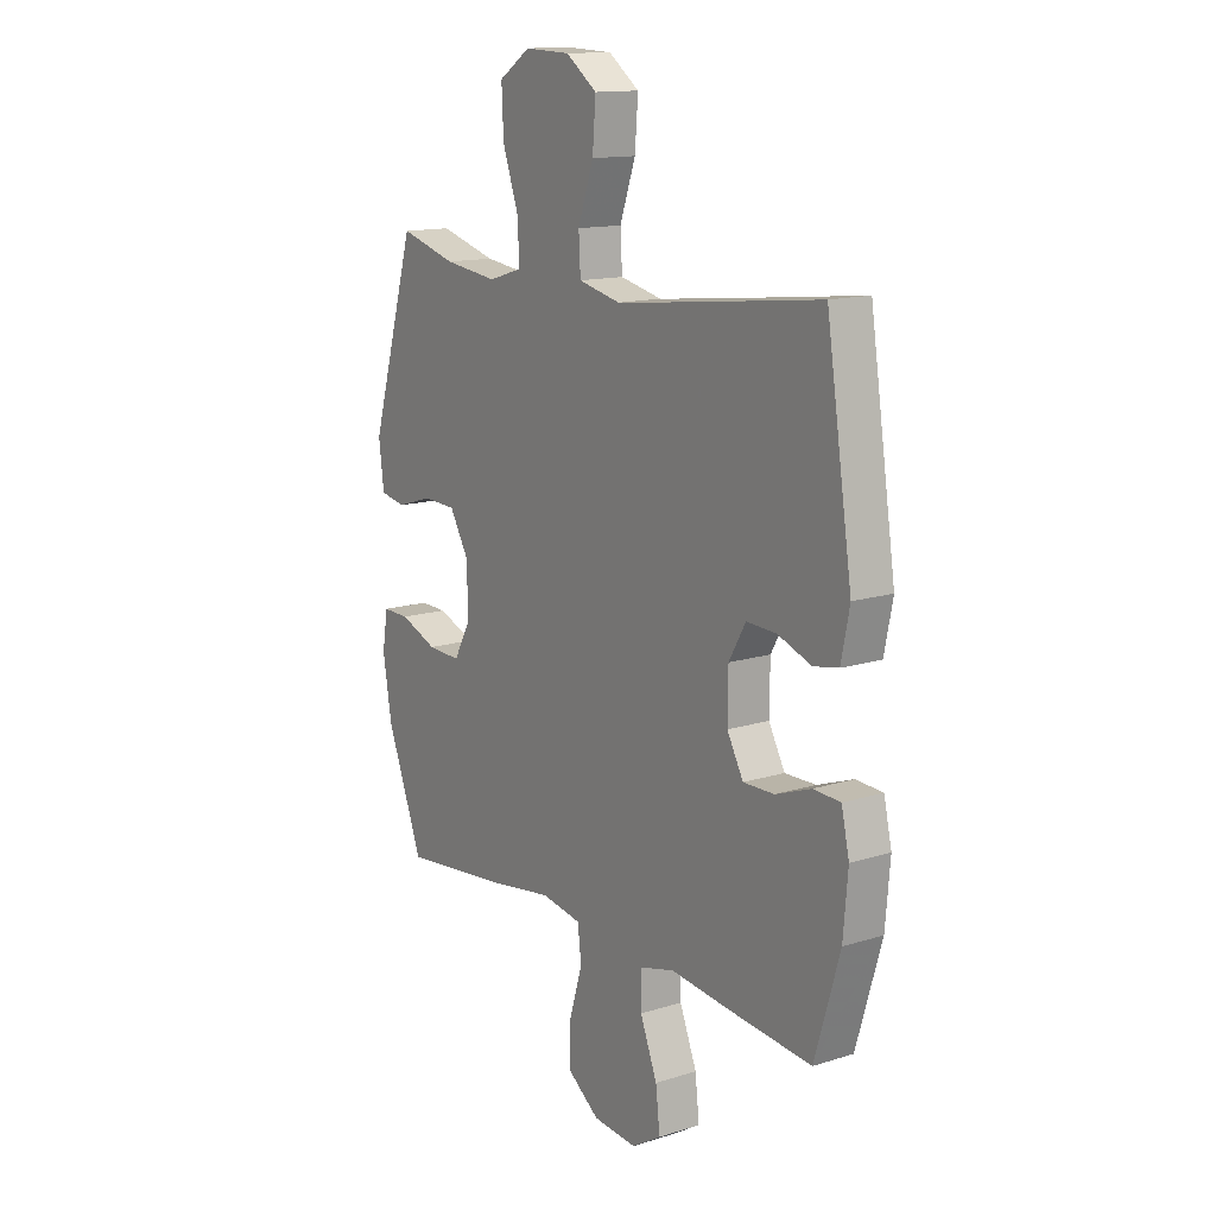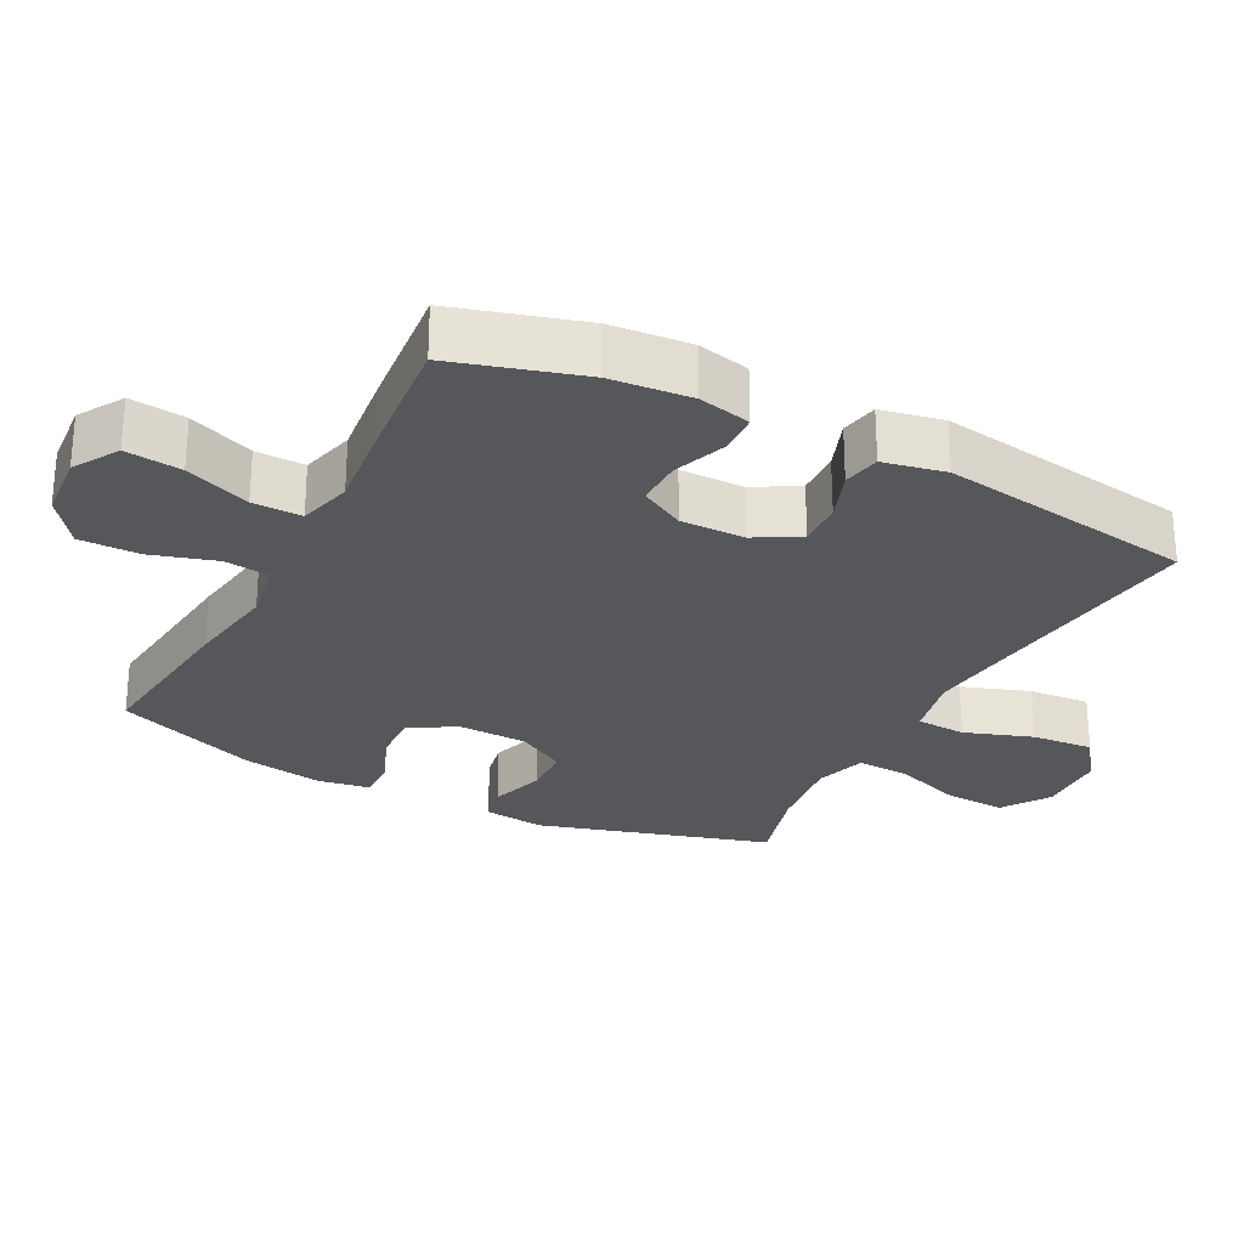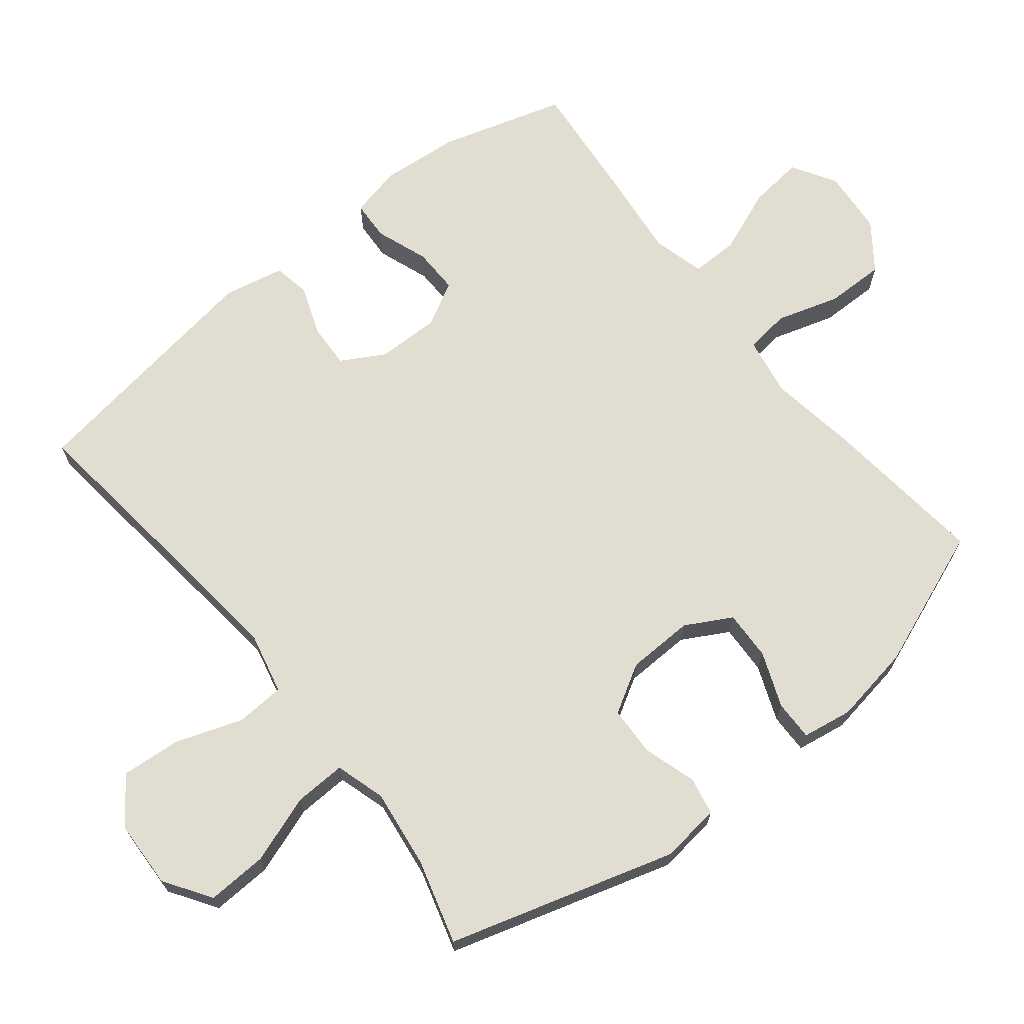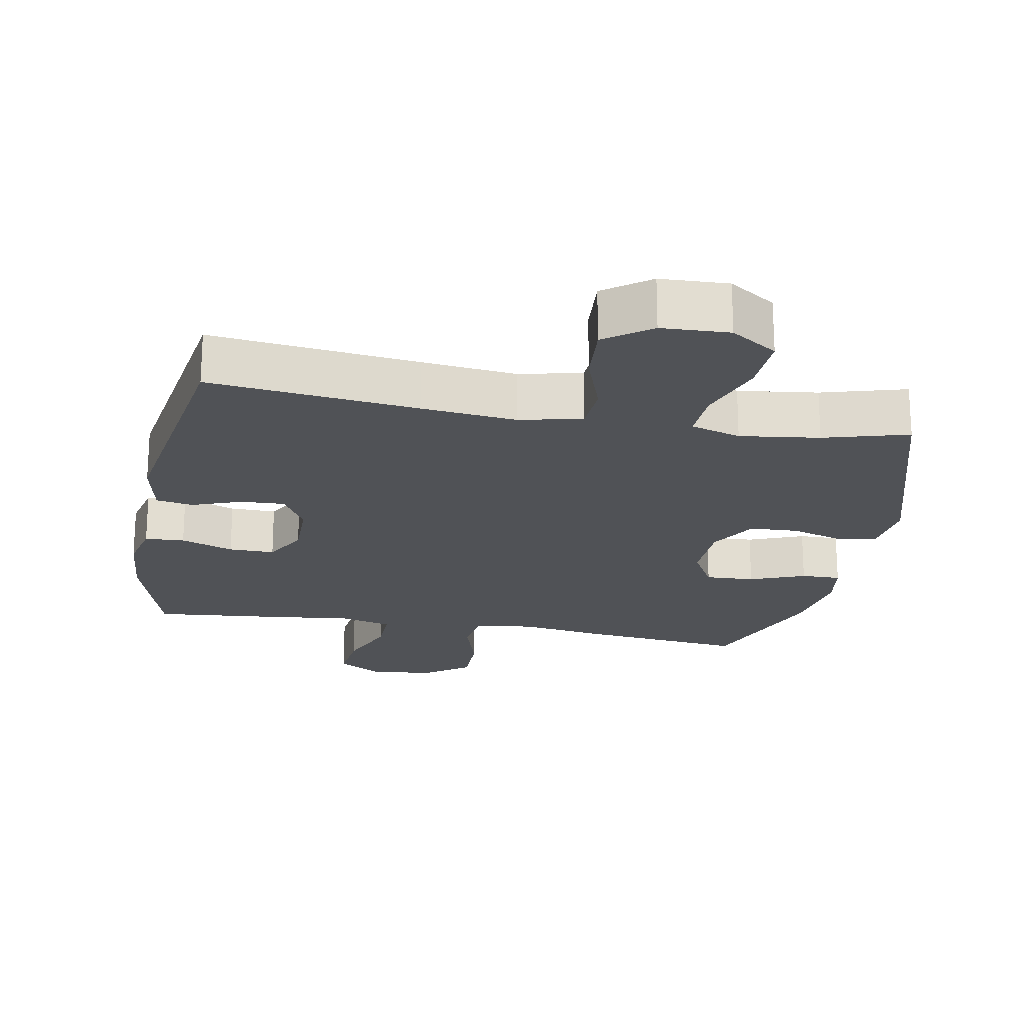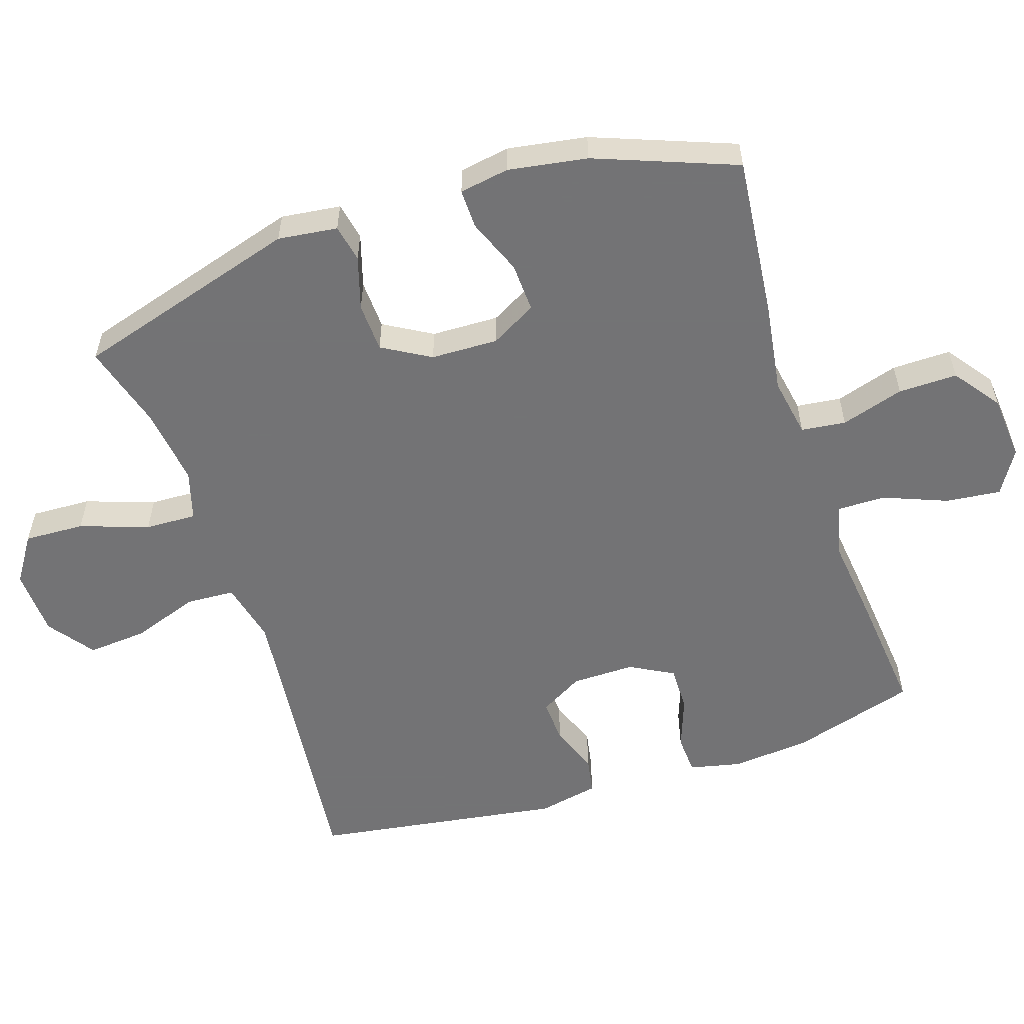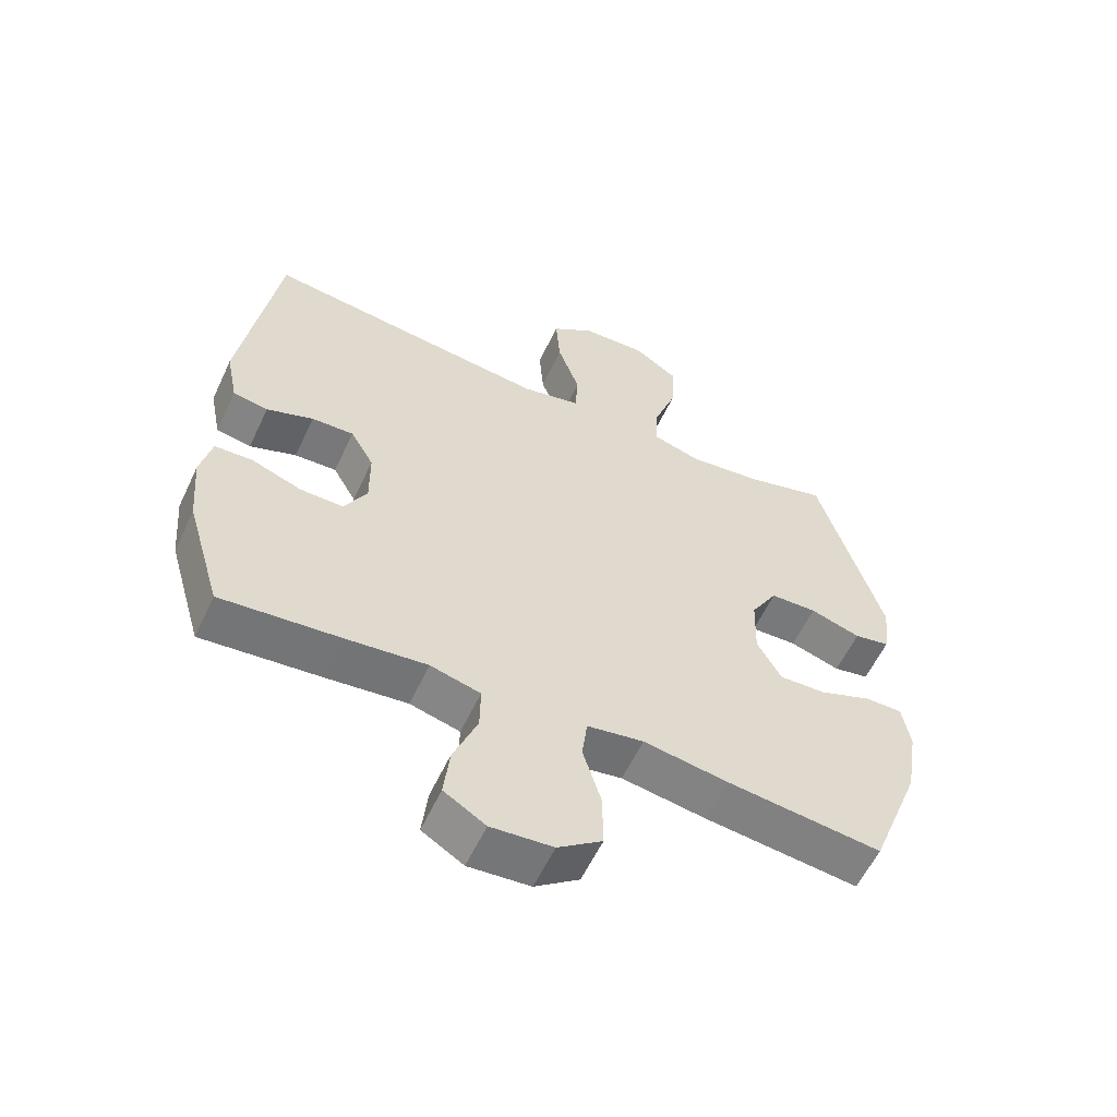
<metadata>
{"format":"obj","ext":"obj","renderer":"f3d","projection":"perspective","resolution":1024,"background":"white","views":[{"elev":13.9,"azim":-124.8,"up":"+Z"},{"elev":-27.0,"azim":-117.5,"up":"+Y"},{"elev":68.5,"azim":51.4,"up":"+Y"},{"elev":-20.9,"azim":-10.5,"up":"+Y"},{"elev":-56.0,"azim":108.3,"up":"+Y"},{"elev":-58.5,"azim":-25.1,"up":"+Z"}]}
</metadata>
<code>
v -0.5 0.07 -0.5
v -0.554 0.07 -0.317
v -0.564 0.07 -0.202
v -0.547 0.07 -0.127
v -0.489 0.07 -0.124
v -0.412 0.07 -0.152
v -0.345 0.07 -0.153
v -0.31 0.07 -0.089
v -0.311 0.07 0.003
v -0.347 0.07 0.066
v -0.412 0.07 0.063
v -0.484 0.07 0.036
v -0.538 0.07 0.046
v -0.556 0.07 0.135
v -0.5 0.07 0.5
v -0.196 0.07 0.465
v -0.058 0.07 0.45
v 0.033 0.07 0.471
v 0.037 0.07 0.542
v 0.003 0.07 0.639
v -0.004 0.07 0.727
v 0.063 0.07 0.776
v 0.162 0.07 0.78
v 0.23 0.07 0.735
v 0.226 0.07 0.647
v 0.191 0.07 0.547
v 0.188 0.07 0.472
v 0.261 0.07 0.45
v 0.377 0.07 0.465
v 0.5 0.07 0.5
v 0.598 0.07 0.169
v 0.587 0.07 0.082
v 0.532 0.07 0.071
v 0.454 0.07 0.095
v 0.382 0.07 0.092
v 0.341 0.07 0.022
v 0.338 0.07 -0.076
v 0.375 0.07 -0.143
v 0.447 0.07 -0.14
v 0.528 0.07 -0.108
v 0.586 0.07 -0.107
v 0.598 0.07 -0.18
v 0.579 0.07 -0.295
v 0.5 0.07 -0.5
v 0.261 0.07 -0.474
v 0.131 0.07 -0.454
v 0.044 0.07 -0.469
v 0.036 0.07 -0.534
v 0.064 0.07 -0.626
v 0.065 0.07 -0.712
v -0.003 0.07 -0.762
v -0.098 0.07 -0.77
v -0.162 0.07 -0.731
v -0.153 0.07 -0.651
v -0.116 0.07 -0.558
v -0.115 0.07 -0.488
v -0.192 0.07 -0.468
v -0.315 0.07 -0.482
v -0.5 0 -0.5
v -0.554 0 -0.317
v -0.564 0 -0.202
v -0.547 0 -0.127
v -0.489 0 -0.124
v -0.412 0 -0.152
v -0.345 0 -0.153
v -0.31 0 -0.089
v -0.311 0 0.003
v -0.347 0 0.066
v -0.412 0 0.063
v -0.484 0 0.036
v -0.538 0 0.046
v -0.556 0 0.135
v -0.5 0 0.5
v -0.196 0 0.465
v -0.058 0 0.45
v 0.033 0 0.471
v 0.037 0 0.542
v 0.003 0 0.639
v -0.004 0 0.727
v 0.063 0 0.776
v 0.162 0 0.78
v 0.23 0 0.735
v 0.226 0 0.647
v 0.191 0 0.547
v 0.188 0 0.472
v 0.261 0 0.45
v 0.377 0 0.465
v 0.5 0 0.5
v 0.598 0 0.169
v 0.587 0 0.082
v 0.532 0 0.071
v 0.454 0 0.095
v 0.382 0 0.092
v 0.341 0 0.022
v 0.338 0 -0.076
v 0.375 0 -0.143
v 0.447 0 -0.14
v 0.528 0 -0.108
v 0.586 0 -0.107
v 0.598 0 -0.18
v 0.579 0 -0.295
v 0.5 0 -0.5
v 0.261 0 -0.474
v 0.131 0 -0.454
v 0.044 0 -0.469
v 0.036 0 -0.534
v 0.064 0 -0.626
v 0.065 0 -0.712
v -0.003 0 -0.762
v -0.098 0 -0.77
v -0.162 0 -0.731
v -0.153 0 -0.651
v -0.116 0 -0.558
v -0.115 0 -0.488
v -0.192 0 -0.468
v -0.315 0 -0.482
f 57 58 1 2
f 56 57 2 3
f 52 53 54 55
f 52 55 56
f 51 52 56
f 48 49 50 51
f 47 48 51 56
f 46 47 56 3
f 39 40 41 42
f 38 39 42 43
f 31 32 33 34
f 29 30 31 34
f 28 29 34 35
f 27 28 35 36
f 23 24 25 26
f 23 26 27
f 22 23 27
f 19 20 21 22
f 18 19 22 27
f 17 18 27 36
f 13 14 15 16
f 11 12 13 16
f 10 11 16 17
f 9 10 17 36
f 3 4 5 6
f 3 6 7
f 46 3 7
f 45 46 7 8
f 38 43 44 45
f 37 38 45 8
f 8 9 36 37
f 60 59 116 115
f 61 60 115 114
f 113 112 111 110
f 114 113 110
f 114 110 109
f 109 108 107 106
f 114 109 106 105
f 61 114 105 104
f 100 99 98 97
f 101 100 97 96
f 92 91 90 89
f 92 89 88 87
f 93 92 87 86
f 94 93 86 85
f 84 83 82 81
f 85 84 81
f 85 81 80
f 80 79 78 77
f 85 80 77 76
f 94 85 76 75
f 74 73 72 71
f 74 71 70 69
f 75 74 69 68
f 94 75 68 67
f 64 63 62 61
f 65 64 61
f 65 61 104
f 66 65 104 103
f 103 102 101 96
f 66 103 96 95
f 95 94 67 66
f 1 59 60 2
f 2 60 61 3
f 3 61 62 4
f 4 62 63 5
f 5 63 64 6
f 6 64 65 7
f 7 65 66 8
f 8 66 67 9
f 9 67 68 10
f 10 68 69 11
f 11 69 70 12
f 12 70 71 13
f 13 71 72 14
f 14 72 73 15
f 15 73 74 16
f 16 74 75 17
f 17 75 76 18
f 18 76 77 19
f 19 77 78 20
f 20 78 79 21
f 21 79 80 22
f 22 80 81 23
f 23 81 82 24
f 24 82 83 25
f 25 83 84 26
f 26 84 85 27
f 27 85 86 28
f 28 86 87 29
f 29 87 88 30
f 30 88 89 31
f 31 89 90 32
f 32 90 91 33
f 33 91 92 34
f 34 92 93 35
f 35 93 94 36
f 36 94 95 37
f 37 95 96 38
f 38 96 97 39
f 39 97 98 40
f 40 98 99 41
f 41 99 100 42
f 42 100 101 43
f 43 101 102 44
f 44 102 103 45
f 45 103 104 46
f 46 104 105 47
f 47 105 106 48
f 48 106 107 49
f 49 107 108 50
f 50 108 109 51
f 51 109 110 52
f 52 110 111 53
f 53 111 112 54
f 54 112 113 55
f 55 113 114 56
f 56 114 115 57
f 57 115 116 58
f 58 116 59 1

</code>
